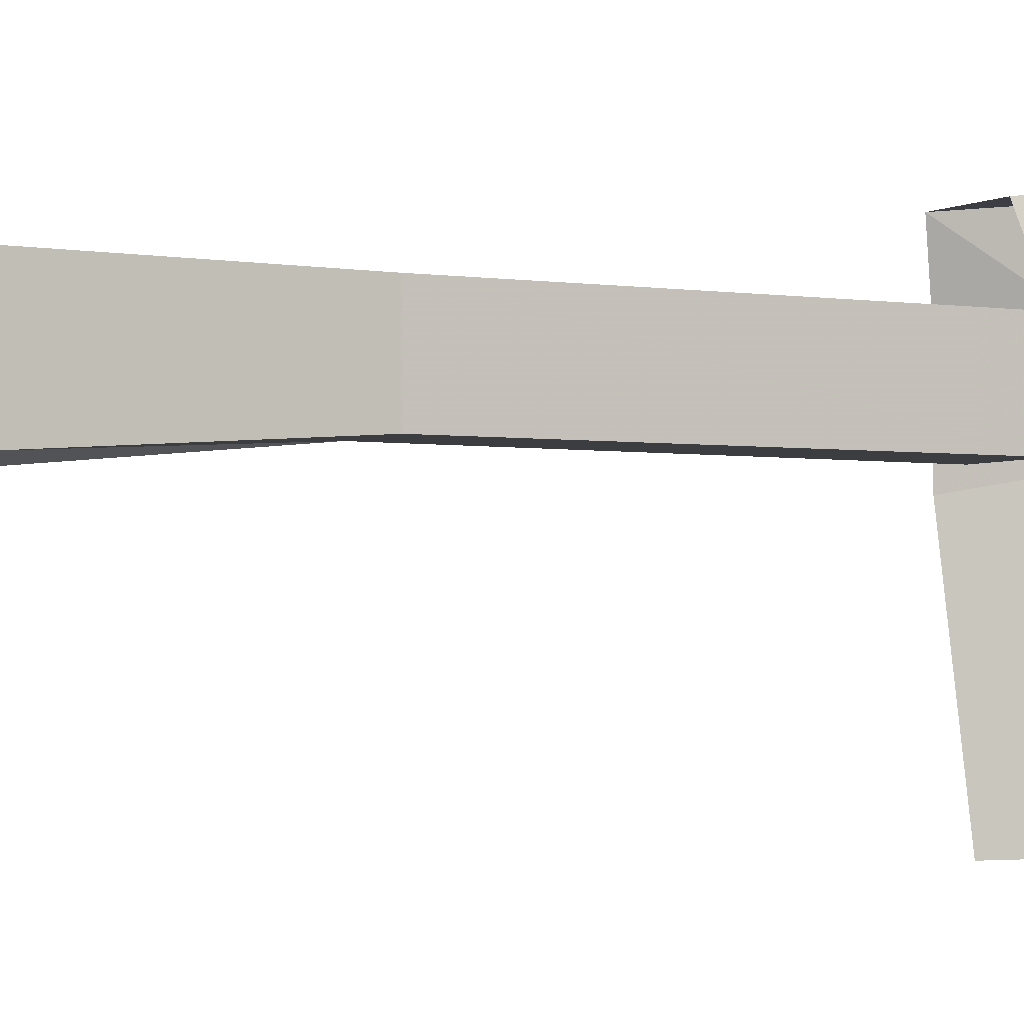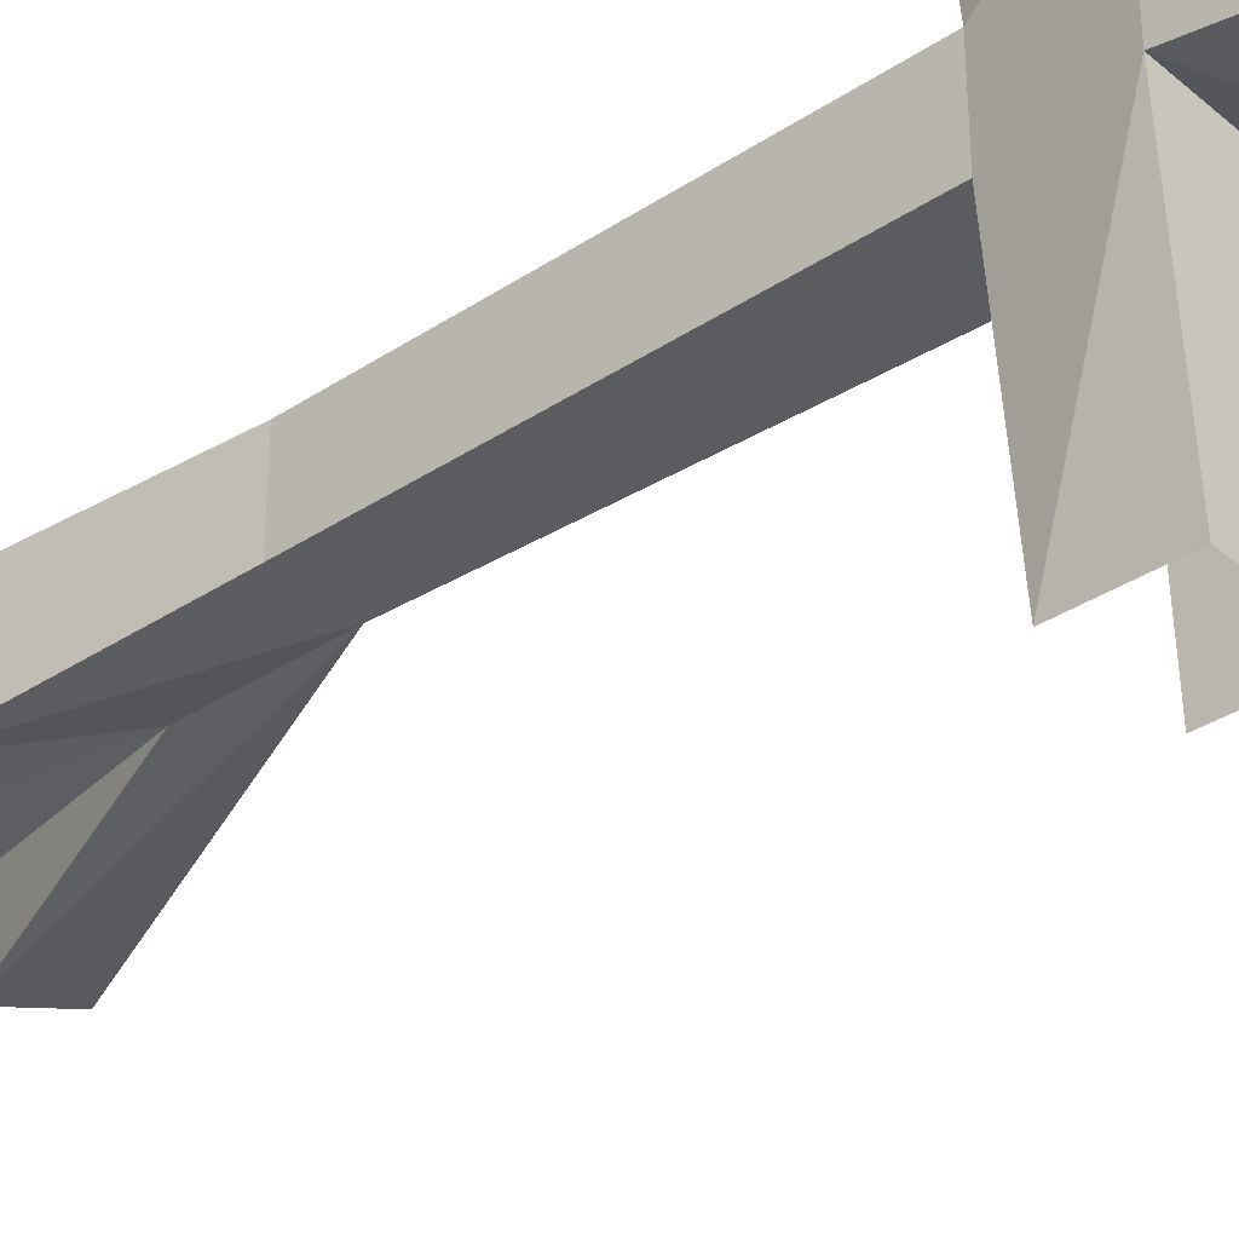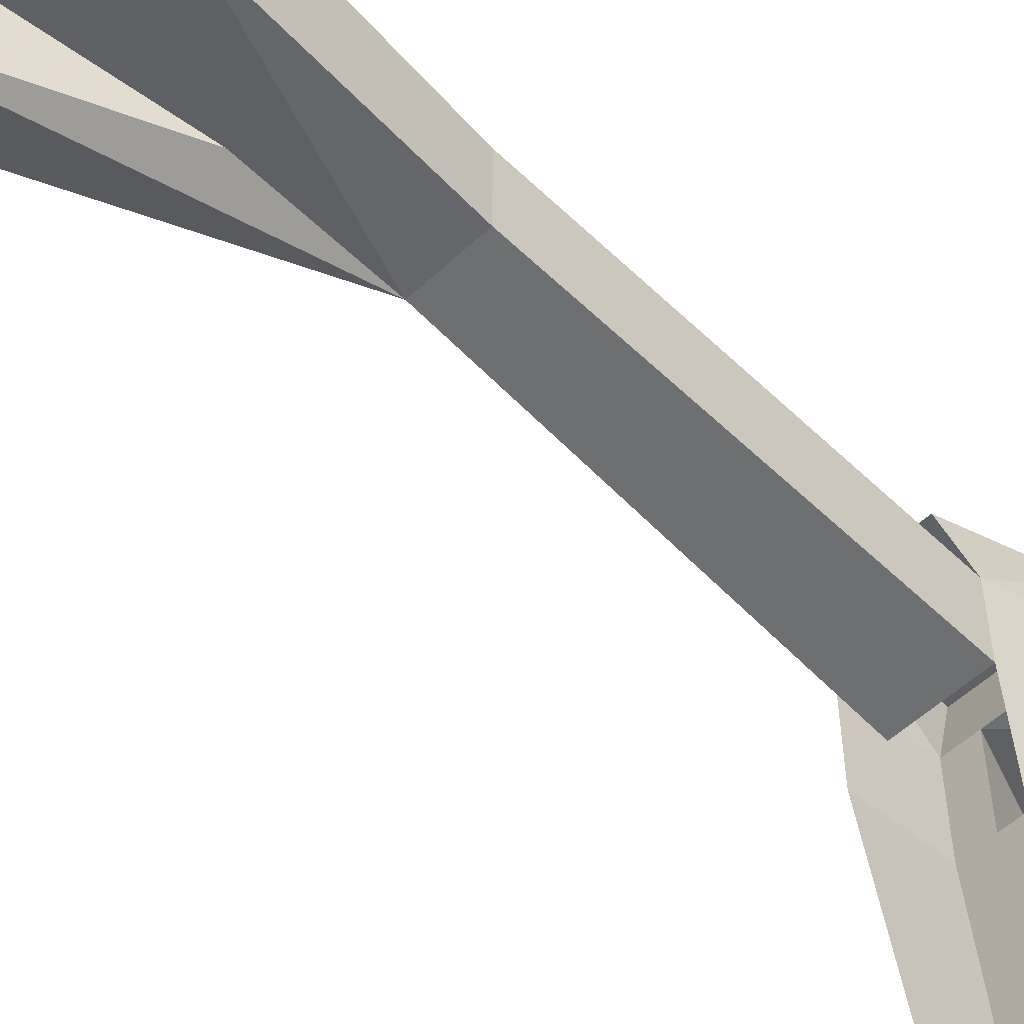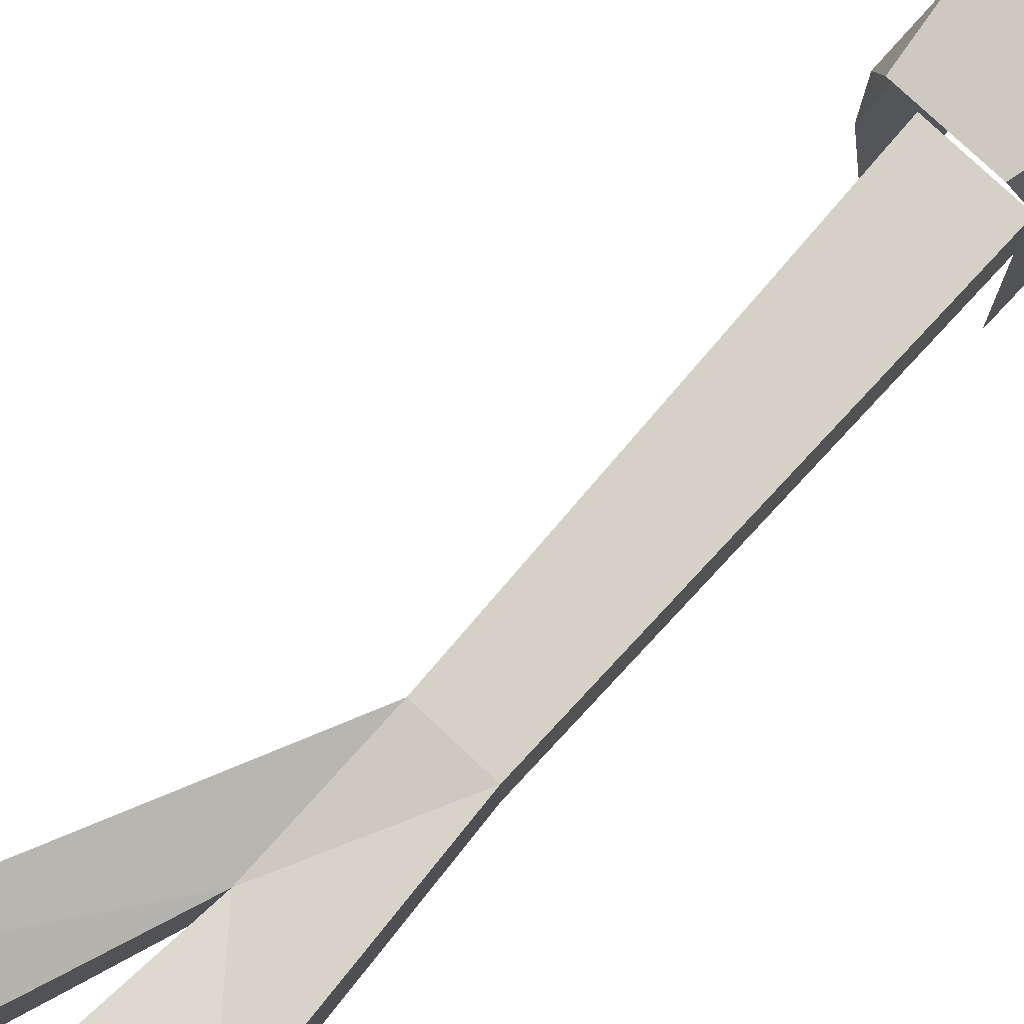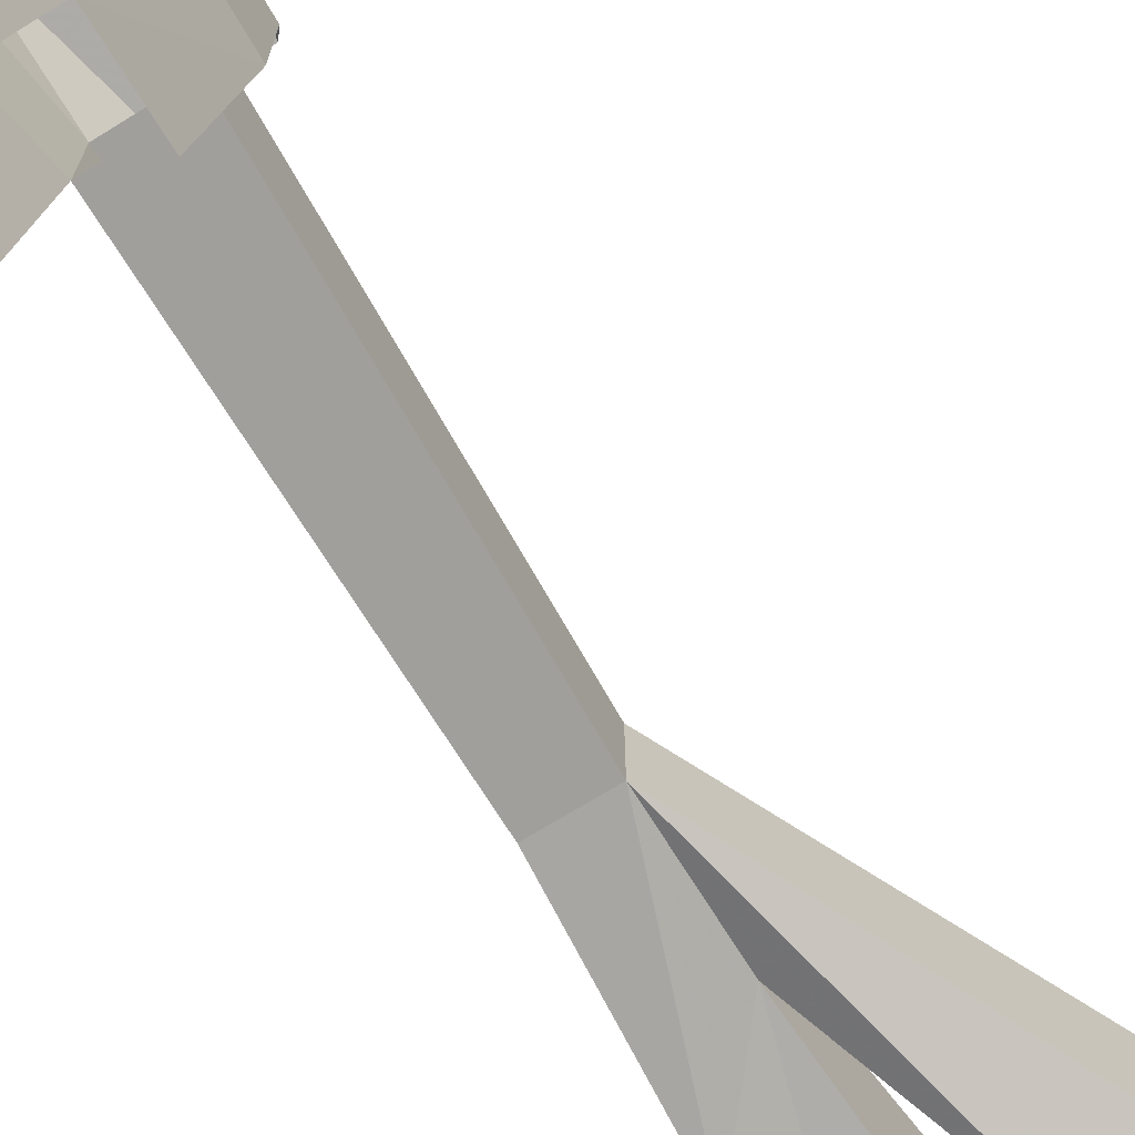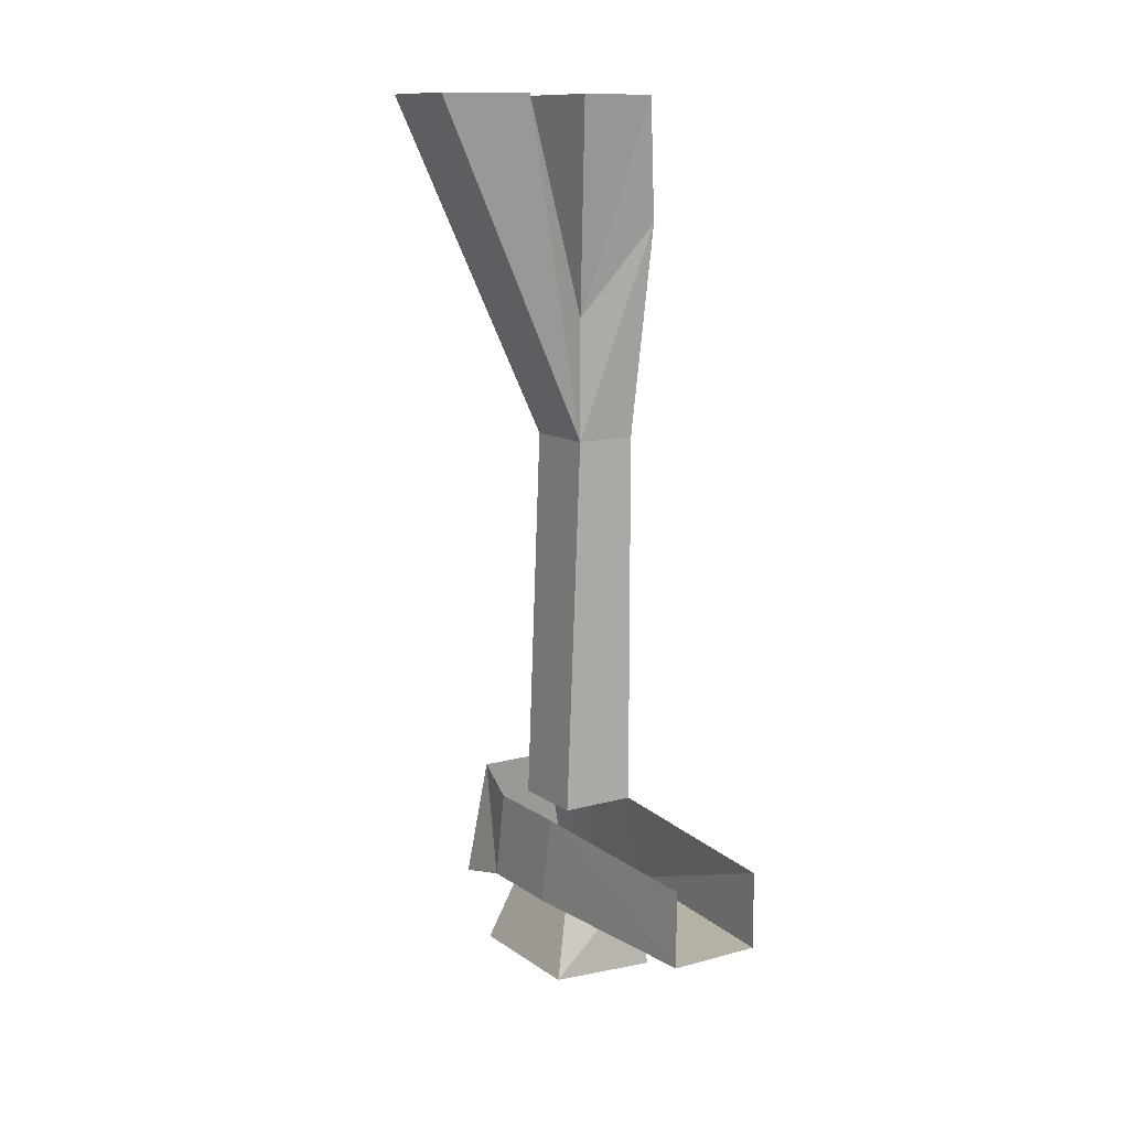
<metadata>
{"format":"obj","ext":"obj","renderer":"f3d","projection":"perspective","resolution":1024,"background":"white","views":[{"elev":-2.6,"azim":-119.0,"up":"+Z"},{"elev":-34.5,"azim":-48.4,"up":"+Z"},{"elev":-54.6,"azim":-135.4,"up":"+Z"},{"elev":79.4,"azim":-137.0,"up":"+Z"},{"elev":-71.2,"azim":31.8,"up":"+Z"},{"elev":12.0,"azim":147.3,"up":"+Y"}]}
</metadata>
<code>
v -0.5 -1.688 0.25
v -0.25 -1.688 0.25
v -0.2812 -1.438 0.2188
v -0.4375 -1.438 0.2188
v -0.4688 -1.469 0.09375
v -0.5 -1.656 0.125
v -0.3125 -1.656 0.125
v -0.25 -1.656 0.125
v -0.25 -1.469 0.09375
v -0.25 -1.469 -0.09375
v -0.25 -1.656 -0.0625
v -0.2812 -1.656 -0.5
v -0.2812 -1.5 -0.5
v -0.3438 -0.6875 0.09375
v -0.4688 -0.6875 0.09375
v -0.3125 -1.469 0.09375
v -0.3438 -0.6875 -0.0625
v -0.03125 0 -0.0625
v -0.03125 0 0.125
v -0.3438 -0.4375 0.0625
v -0.5 -0.25 0.09375
v -0.4688 -0.6875 -0.0625
v -0.4688 -1.469 -0.0625
v -0.5 -1.656 -0.0625
v -0.5 -1.844 -0.09375
v -0.5 -1.844 0.125
v -0.25 -1.812 0.1562
v -0.3125 -1.656 -0.0625
v -0.4688 -1.656 -0.5
v -0.4688 -1.5 -0.5
v -0.3125 -1.469 -0.0625
v -0.5 -0.25 -0.09375
v -0.3438 -0.4375 -0.0625
v -0.1875 0 -0.125
v -0.25 -1.812 -0.125
v -0.1875 0 0.0625
v -0.3125 0 -0.125
v -0.3125 0 0.125
v -0.4688 0 0.125
v -0.4688 0 -0.125
f 1 2 3
f 1 3 4
f 1 6 2
f 2 6 7
f 2 7 8
f 7 28 8
f 8 28 11
f 11 28 12
f 12 28 29
f 29 28 24
f 35 27 25
f 25 27 26
f 20 33 37
f 20 37 38
f 1 4 5
f 1 5 6
f 2 8 3
f 3 8 9
f 9 8 10
f 10 8 11
f 10 11 12
f 10 12 13
f 14 15 5
f 14 5 16
f 14 16 17
f 14 17 18
f 14 18 19
f 14 19 20
f 14 20 15
f 15 20 21
f 15 21 22
f 15 22 23
f 15 23 5
f 5 23 24
f 5 24 6
f 6 24 25
f 6 25 26
f 6 26 7
f 7 26 27
f 7 27 28
f 29 24 30
f 30 24 23
f 17 16 31
f 17 31 22
f 17 22 32
f 17 32 33
f 17 33 34
f 17 34 18
f 22 31 23
f 35 25 24
f 35 24 28
f 35 28 27
f 19 36 20
f 20 36 33
f 20 38 21
f 21 38 39
f 21 39 32
f 21 32 22
f 36 34 33
f 39 40 32
f 32 40 33
f 33 40 37

</code>
